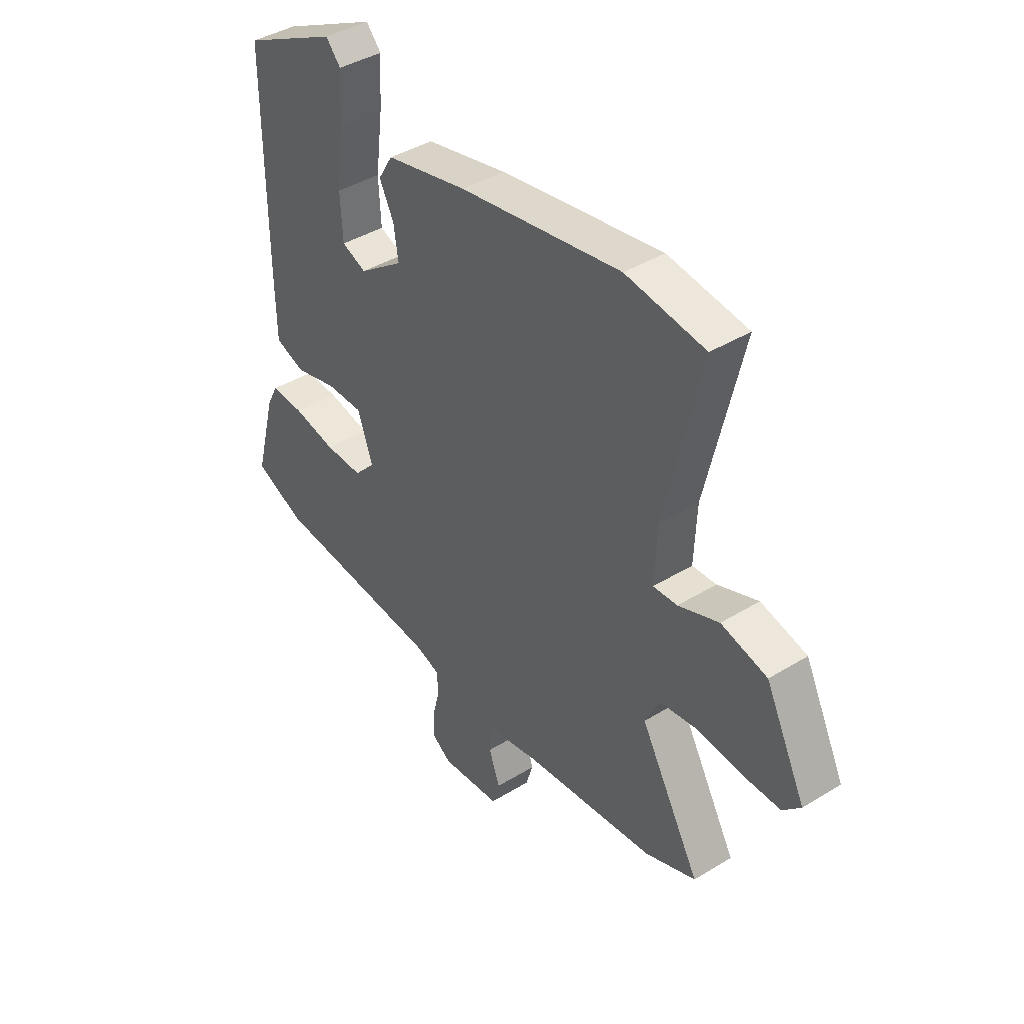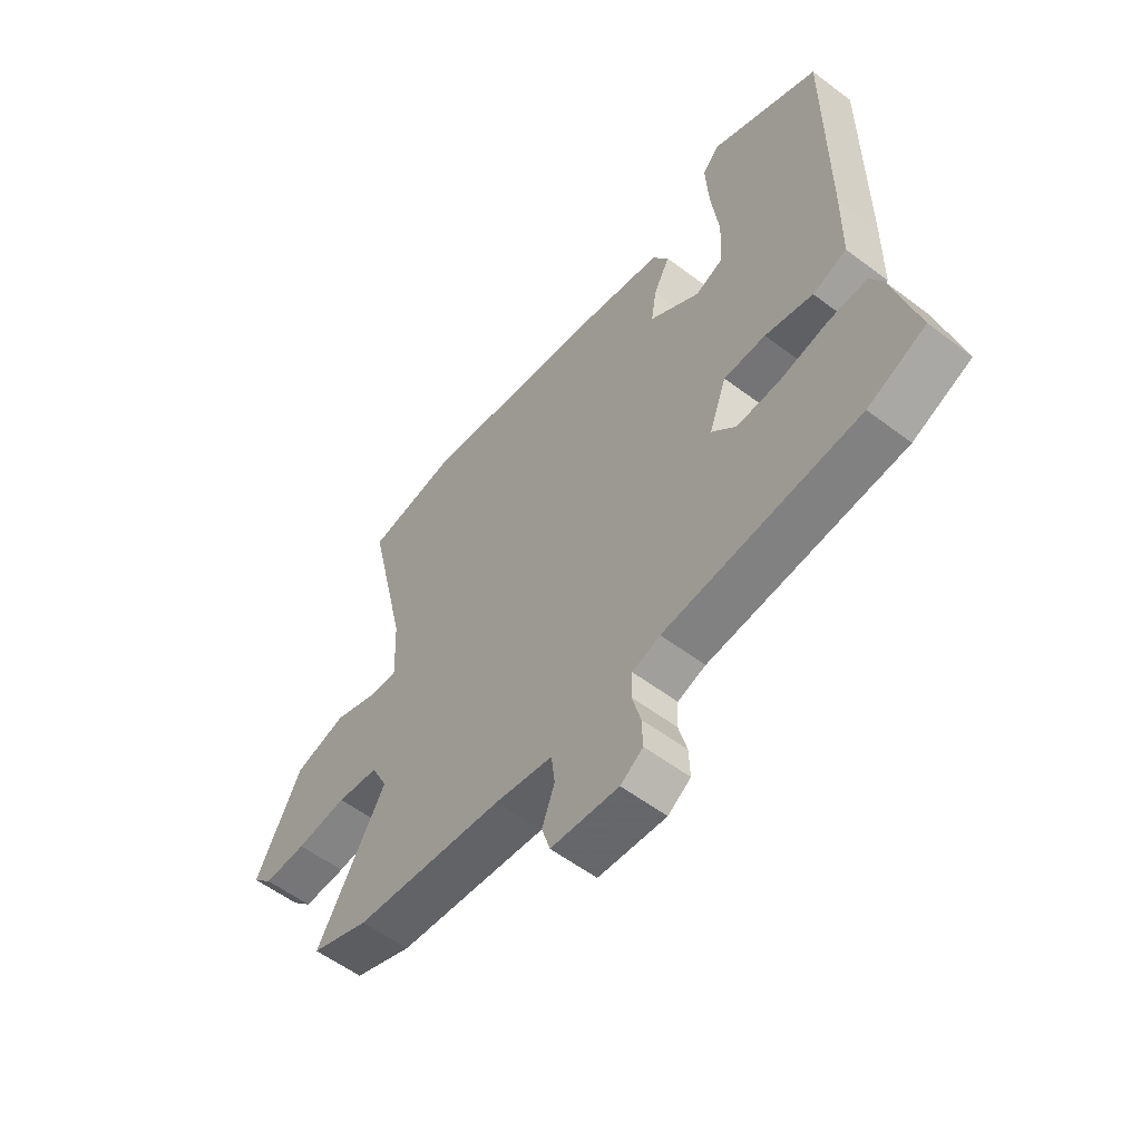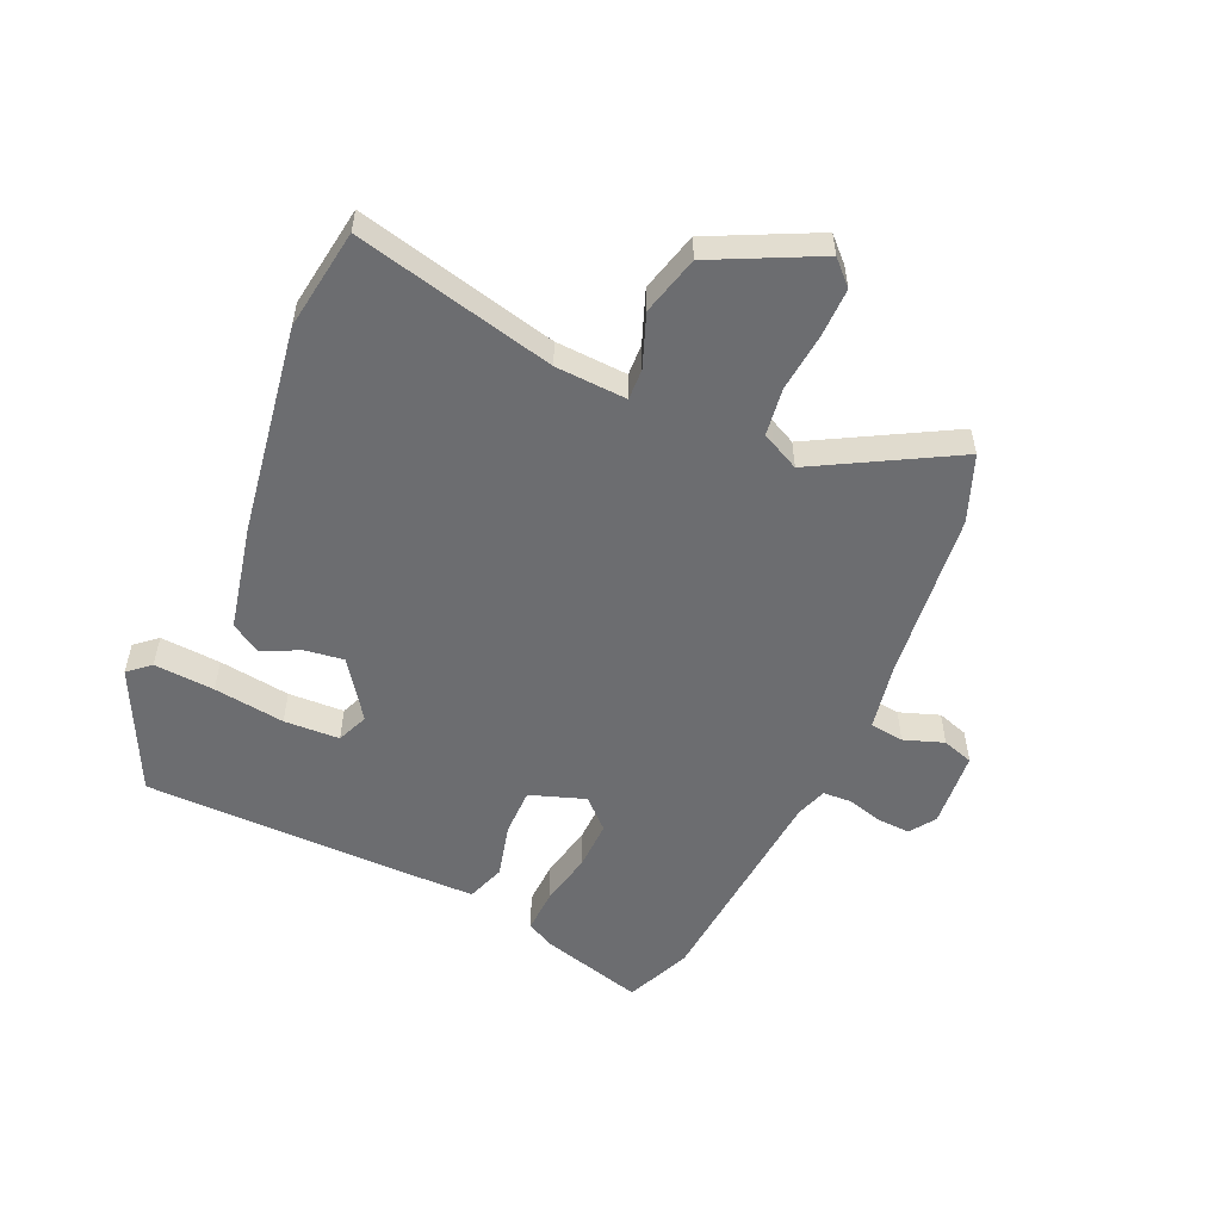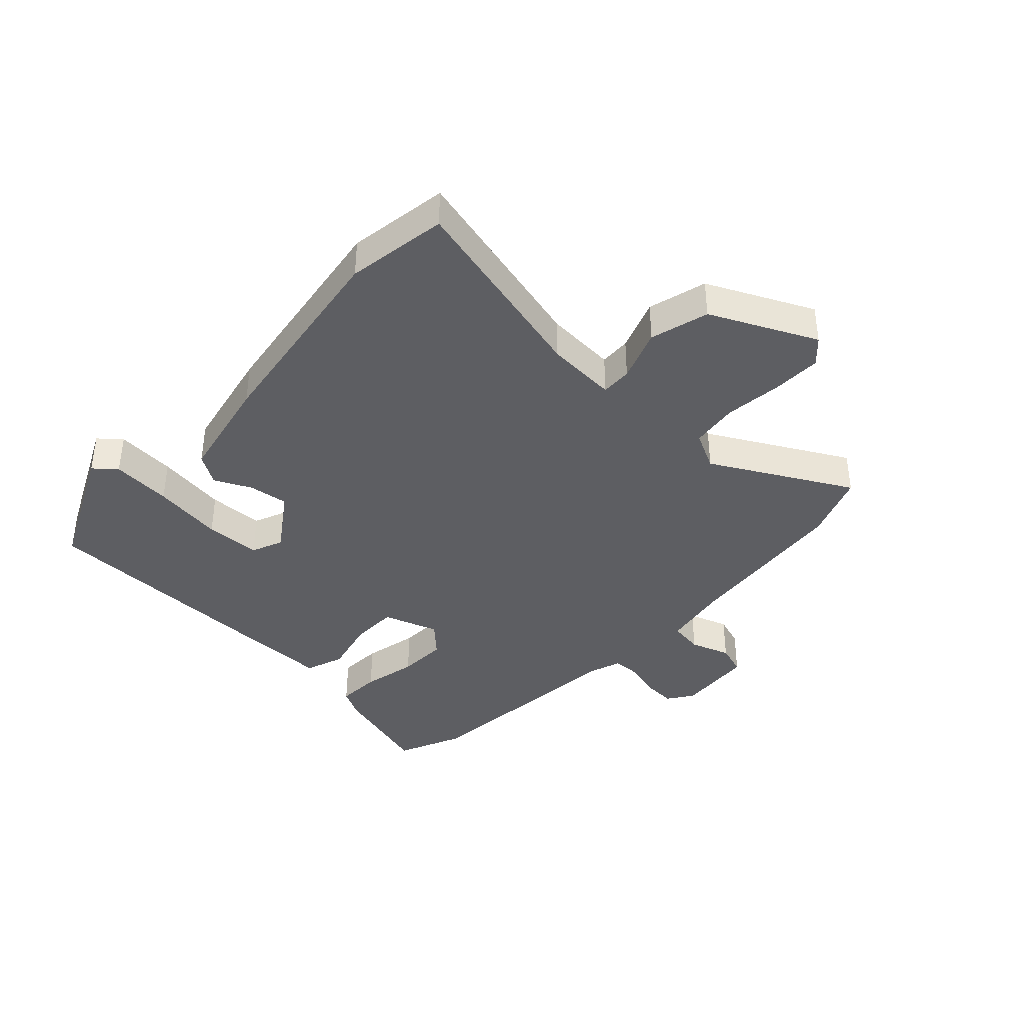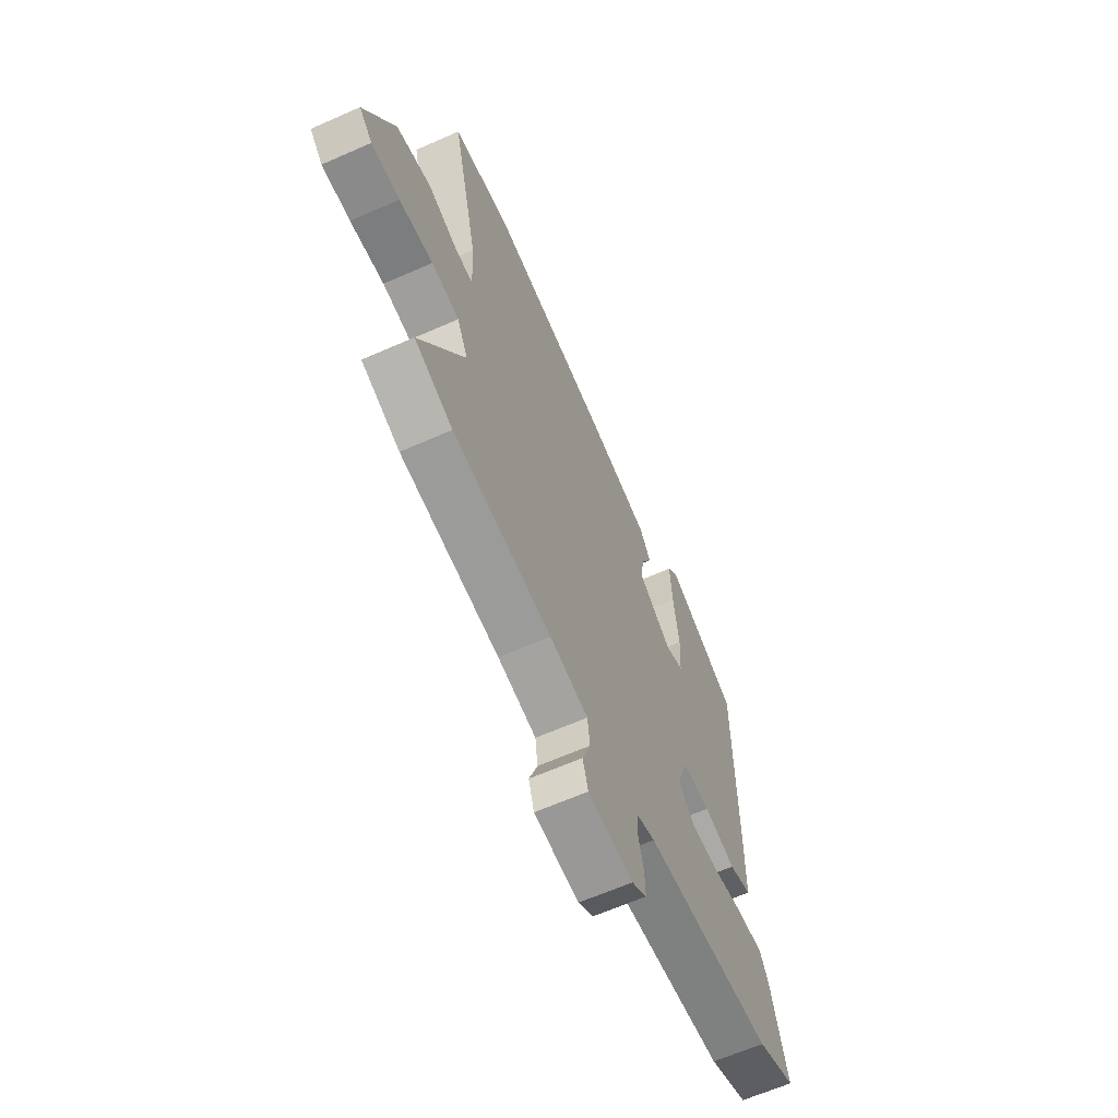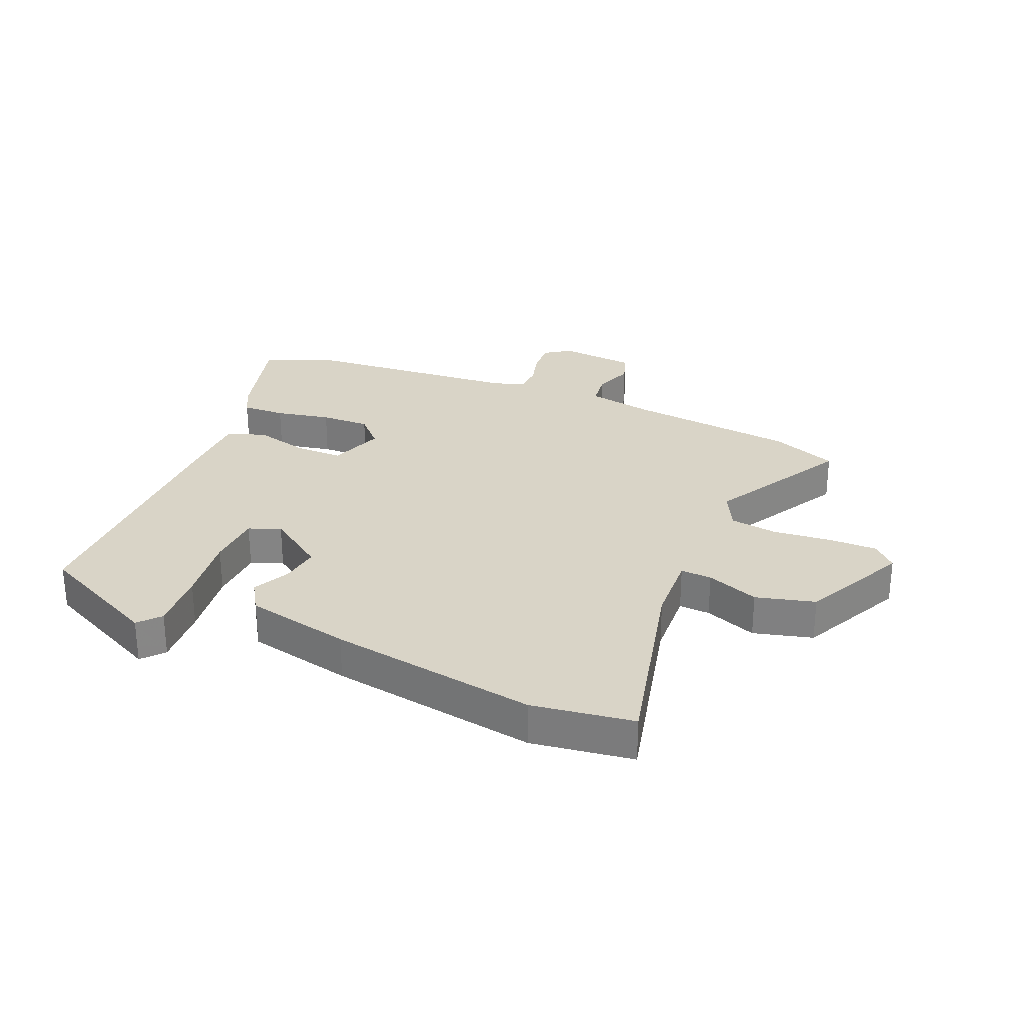
<metadata>
{"format":"obj","ext":"obj","renderer":"f3d","projection":"perspective","resolution":1024,"background":"white","views":[{"elev":41.1,"azim":53.3,"up":"+Z"},{"elev":-56.9,"azim":-128.2,"up":"+Z"},{"elev":-54.0,"azim":65.3,"up":"+Y"},{"elev":-39.3,"azim":45.8,"up":"+Y"},{"elev":-63.6,"azim":114.1,"up":"+Z"},{"elev":28.5,"azim":22.5,"up":"+Y"}]}
</metadata>
<code>
v 0.391 0.07 0.515
v 0.561 0.07 0.492
v 0.485 0.07 0.158
v 0.48 0.07 0.039
v 0.532 0.07 0.042
v 0.619 0.07 0.076
v 0.718 0.07 0.051
v 0.805 0.07 -0.123
v 0.767 0.07 -0.162
v 0.685 0.07 -0.162
v 0.588 0.07 -0.153
v 0.508 0.07 -0.165
v 0.477 0.07 -0.229
v 0.607 0.07 -0.457
v 0.497 0.07 -0.501
v 0.213 0.07 -0.536
v 0.102 0.07 -0.558
v 0.095 0.07 -0.615
v 0.119 0.07 -0.681
v 0.103 0.07 -0.733
v -0.026 0.07 -0.746
v -0.069 0.07 -0.717
v -0.067 0.07 -0.663
v -0.051 0.07 -0.602
v -0.054 0.07 -0.554
v -0.107 0.07 -0.537
v -0.477 0.07 -0.51
v -0.587 0.07 -0.464
v -0.541 0.07 -0.291
v -0.517 0.07 -0.244
v -0.444 0.07 -0.246
v -0.352 0.07 -0.264
v -0.269 0.07 -0.265
v -0.223 0.07 -0.216
v -0.256 0.07 -0.124
v -0.336 0.07 -0.125
v -0.427 0.07 -0.149
v -0.492 0.07 -0.127
v -0.494 0.07 0.011
v -0.494 0.07 0.437
v -0.288 0.07 0.539
v -0.256 0.07 0.503
v -0.262 0.07 0.402
v -0.277 0.07 0.283
v -0.272 0.07 0.19
v -0.219 0.07 0.169
v -0.123 0.07 0.238
v -0.133 0.07 0.304
v -0.164 0.07 0.365
v -0.133 0.07 0.416
v 0.043 0.07 0.456
v 0.391 0 0.515
v 0.561 0 0.492
v 0.485 0 0.158
v 0.48 0 0.039
v 0.532 0 0.042
v 0.619 0 0.076
v 0.718 0 0.051
v 0.805 0 -0.123
v 0.767 0 -0.162
v 0.685 0 -0.162
v 0.588 0 -0.153
v 0.508 0 -0.165
v 0.477 0 -0.229
v 0.607 0 -0.457
v 0.497 0 -0.501
v 0.213 0 -0.536
v 0.102 0 -0.558
v 0.095 0 -0.615
v 0.119 0 -0.681
v 0.103 0 -0.733
v -0.026 0 -0.746
v -0.069 0 -0.717
v -0.067 0 -0.663
v -0.051 0 -0.602
v -0.054 0 -0.554
v -0.107 0 -0.537
v -0.477 0 -0.51
v -0.587 0 -0.464
v -0.541 0 -0.291
v -0.517 0 -0.244
v -0.444 0 -0.246
v -0.352 0 -0.264
v -0.269 0 -0.265
v -0.223 0 -0.216
v -0.256 0 -0.124
v -0.336 0 -0.125
v -0.427 0 -0.149
v -0.492 0 -0.127
v -0.494 0 0.011
v -0.494 0 0.437
v -0.288 0 0.539
v -0.256 0 0.503
v -0.262 0 0.402
v -0.277 0 0.283
v -0.272 0 0.19
v -0.219 0 0.169
v -0.123 0 0.238
v -0.133 0 0.304
v -0.164 0 0.365
v -0.133 0 0.416
v 0.043 0 0.456
f 48 49 50 51
f 47 48 51 1
f 46 47 1 2
f 41 42 43 44
f 39 40 41 44
f 39 44 45
f 36 37 38 39
f 35 36 39 45
f 34 35 45 46
f 29 30 31 32
f 29 32 33
f 26 27 28 29
f 25 26 29 33
f 21 22 23 24
f 21 24 25
f 18 19 20 21
f 17 18 21 25
f 16 17 25 33
f 13 14 15 16
f 12 13 16 33
f 8 9 10 11
f 6 7 8 11
f 5 6 11 12
f 4 5 12 33
f 34 46 2 3
f 3 4 33 34
f 102 101 100 99
f 52 102 99 98
f 53 52 98 97
f 95 94 93 92
f 95 92 91 90
f 96 95 90
f 90 89 88 87
f 96 90 87 86
f 97 96 86 85
f 83 82 81 80
f 84 83 80
f 80 79 78 77
f 84 80 77 76
f 75 74 73 72
f 76 75 72
f 72 71 70 69
f 76 72 69 68
f 84 76 68 67
f 67 66 65 64
f 84 67 64 63
f 62 61 60 59
f 62 59 58 57
f 63 62 57 56
f 84 63 56 55
f 54 53 97 85
f 85 84 55 54
f 1 52 53 2
f 2 53 54 3
f 3 54 55 4
f 4 55 56 5
f 5 56 57 6
f 6 57 58 7
f 7 58 59 8
f 8 59 60 9
f 9 60 61 10
f 10 61 62 11
f 11 62 63 12
f 12 63 64 13
f 13 64 65 14
f 14 65 66 15
f 15 66 67 16
f 16 67 68 17
f 17 68 69 18
f 18 69 70 19
f 19 70 71 20
f 20 71 72 21
f 21 72 73 22
f 22 73 74 23
f 23 74 75 24
f 24 75 76 25
f 25 76 77 26
f 26 77 78 27
f 27 78 79 28
f 28 79 80 29
f 29 80 81 30
f 30 81 82 31
f 31 82 83 32
f 32 83 84 33
f 33 84 85 34
f 34 85 86 35
f 35 86 87 36
f 36 87 88 37
f 37 88 89 38
f 38 89 90 39
f 39 90 91 40
f 40 91 92 41
f 41 92 93 42
f 42 93 94 43
f 43 94 95 44
f 44 95 96 45
f 45 96 97 46
f 46 97 98 47
f 47 98 99 48
f 48 99 100 49
f 49 100 101 50
f 50 101 102 51
f 51 102 52 1

</code>
